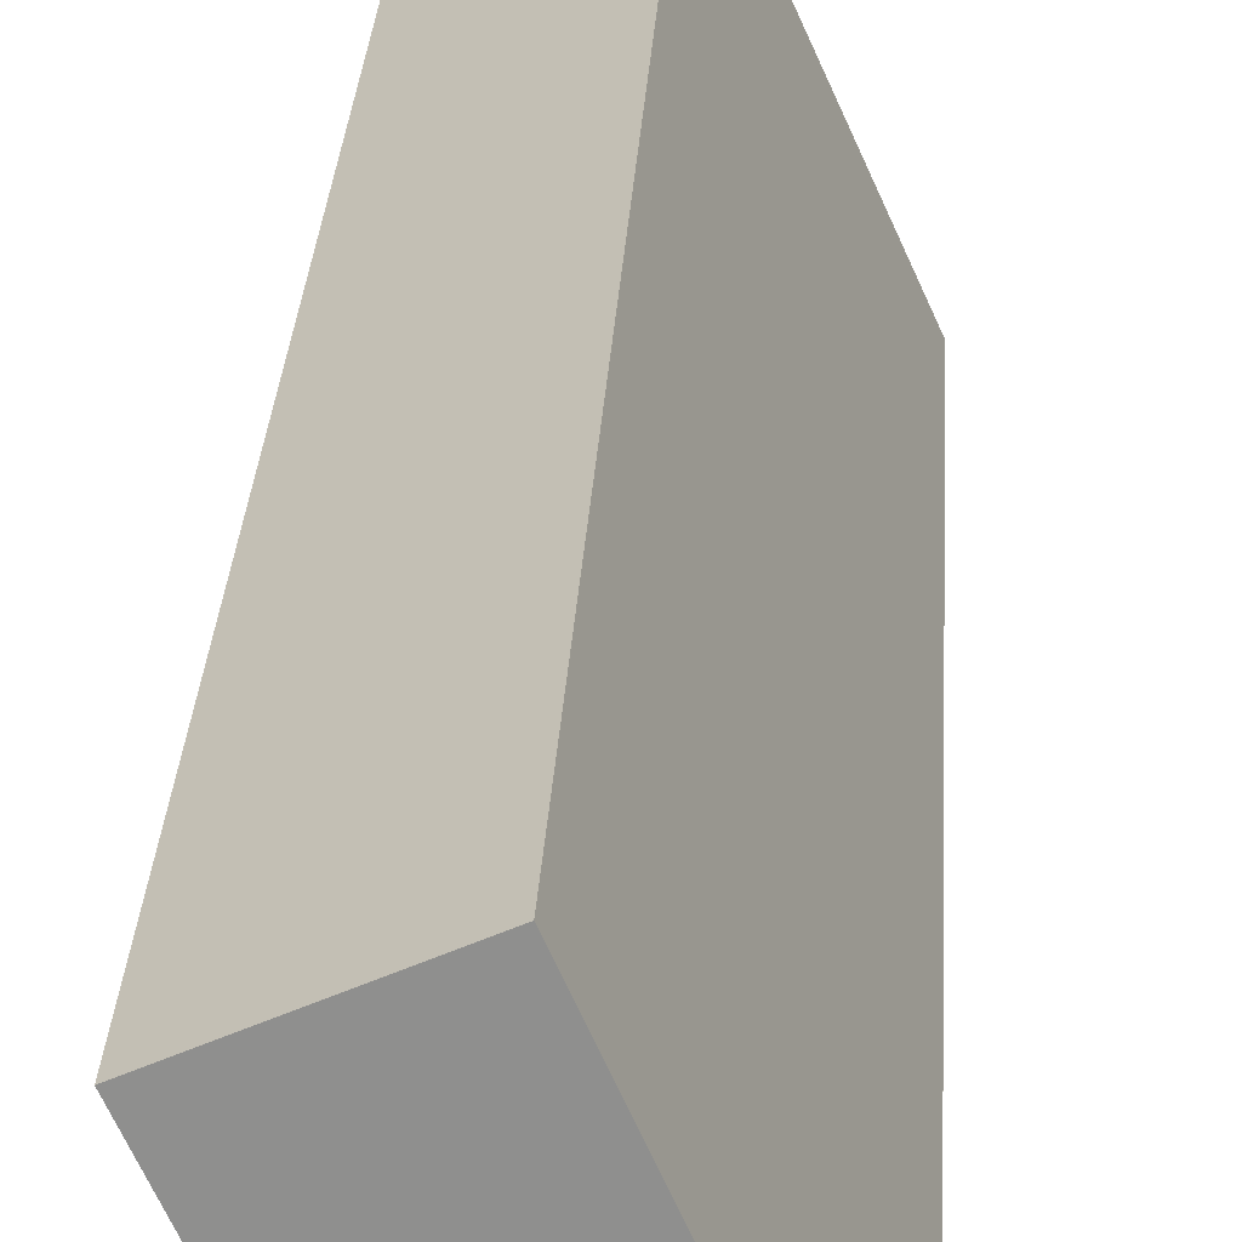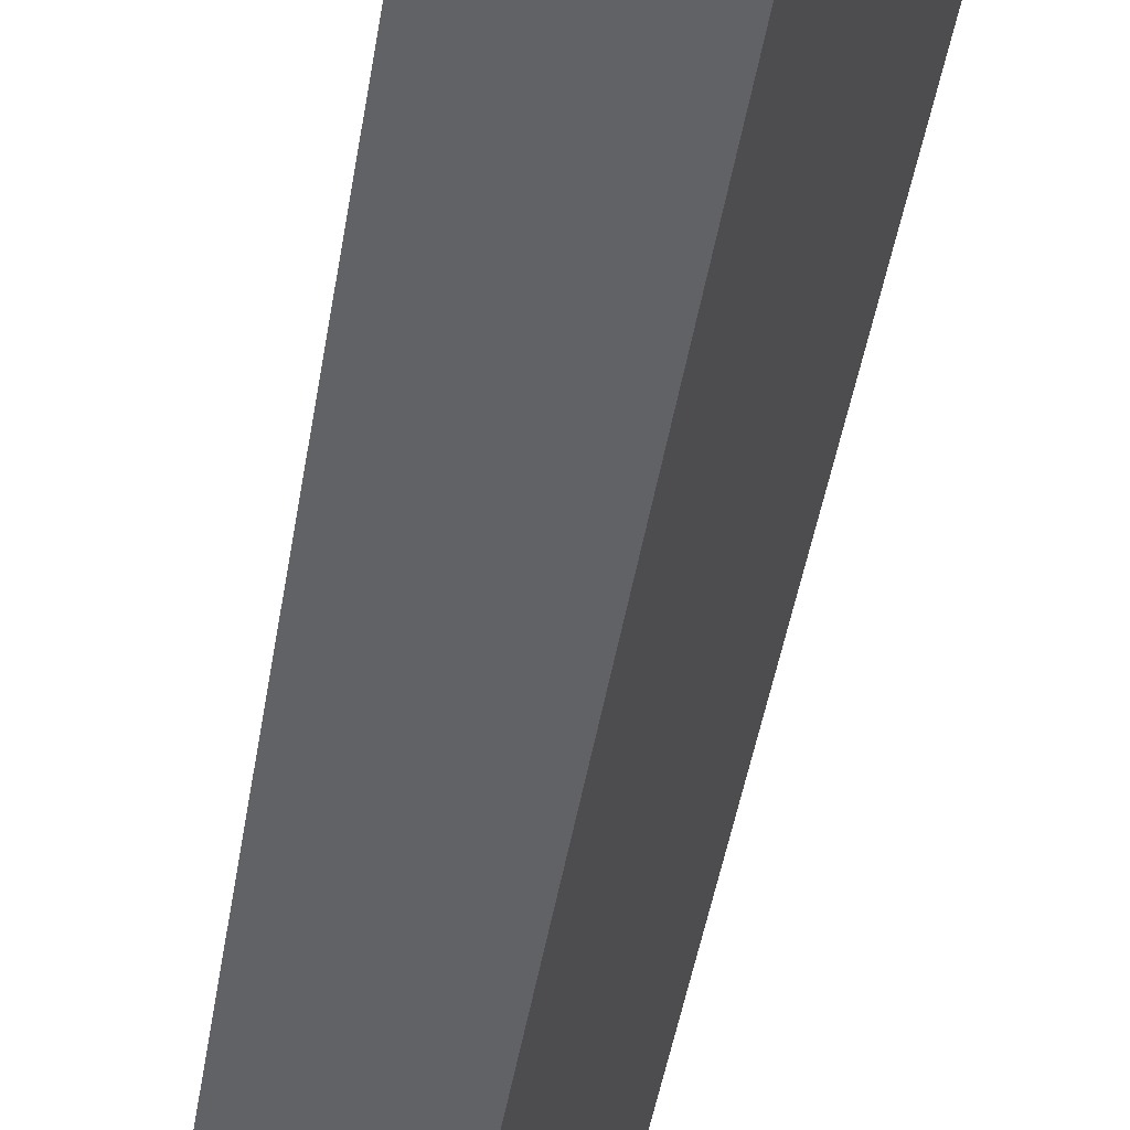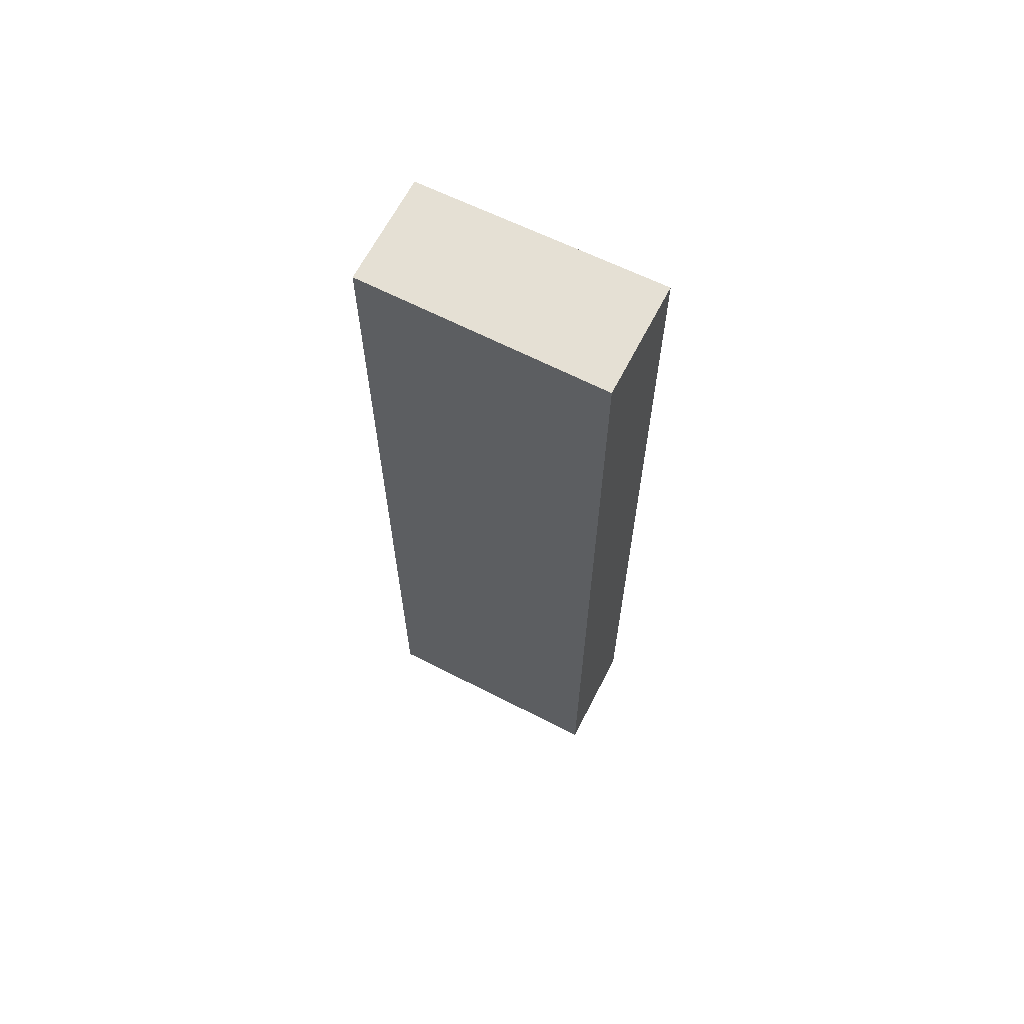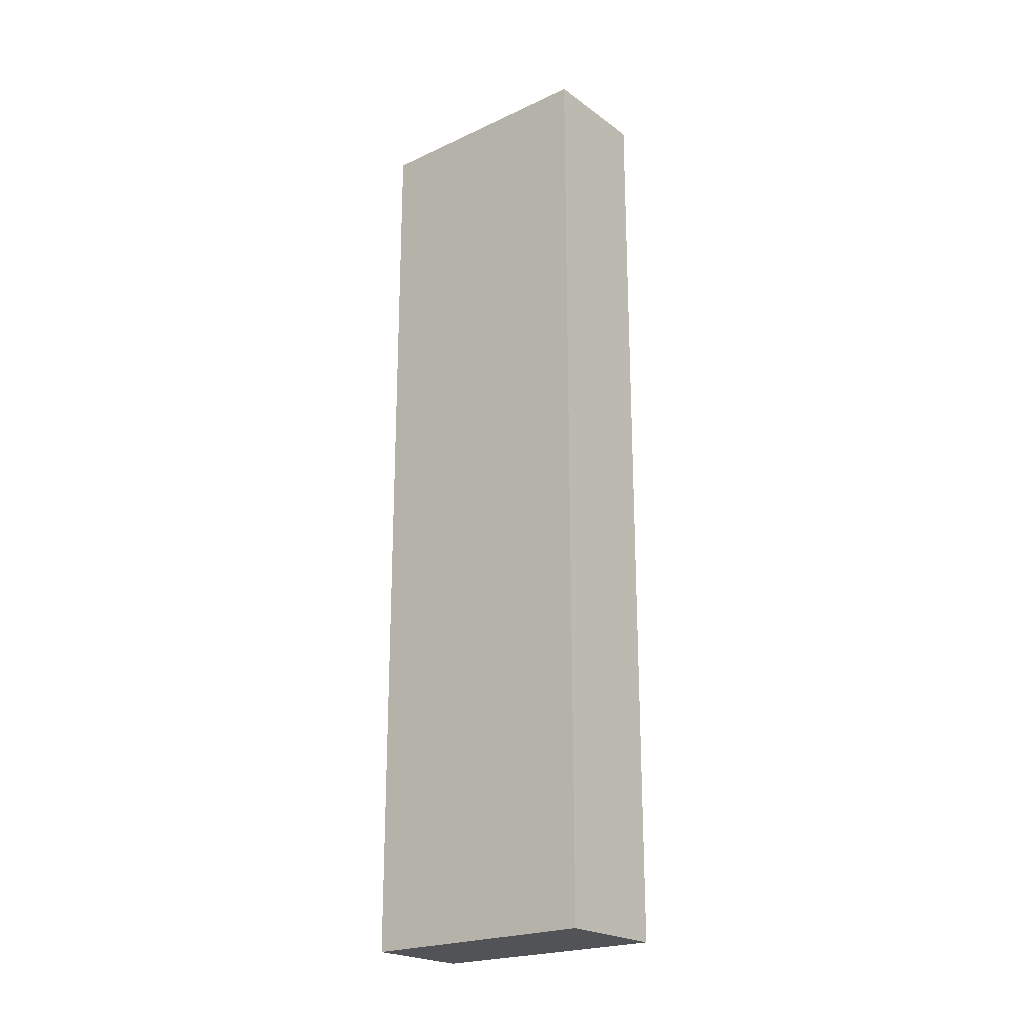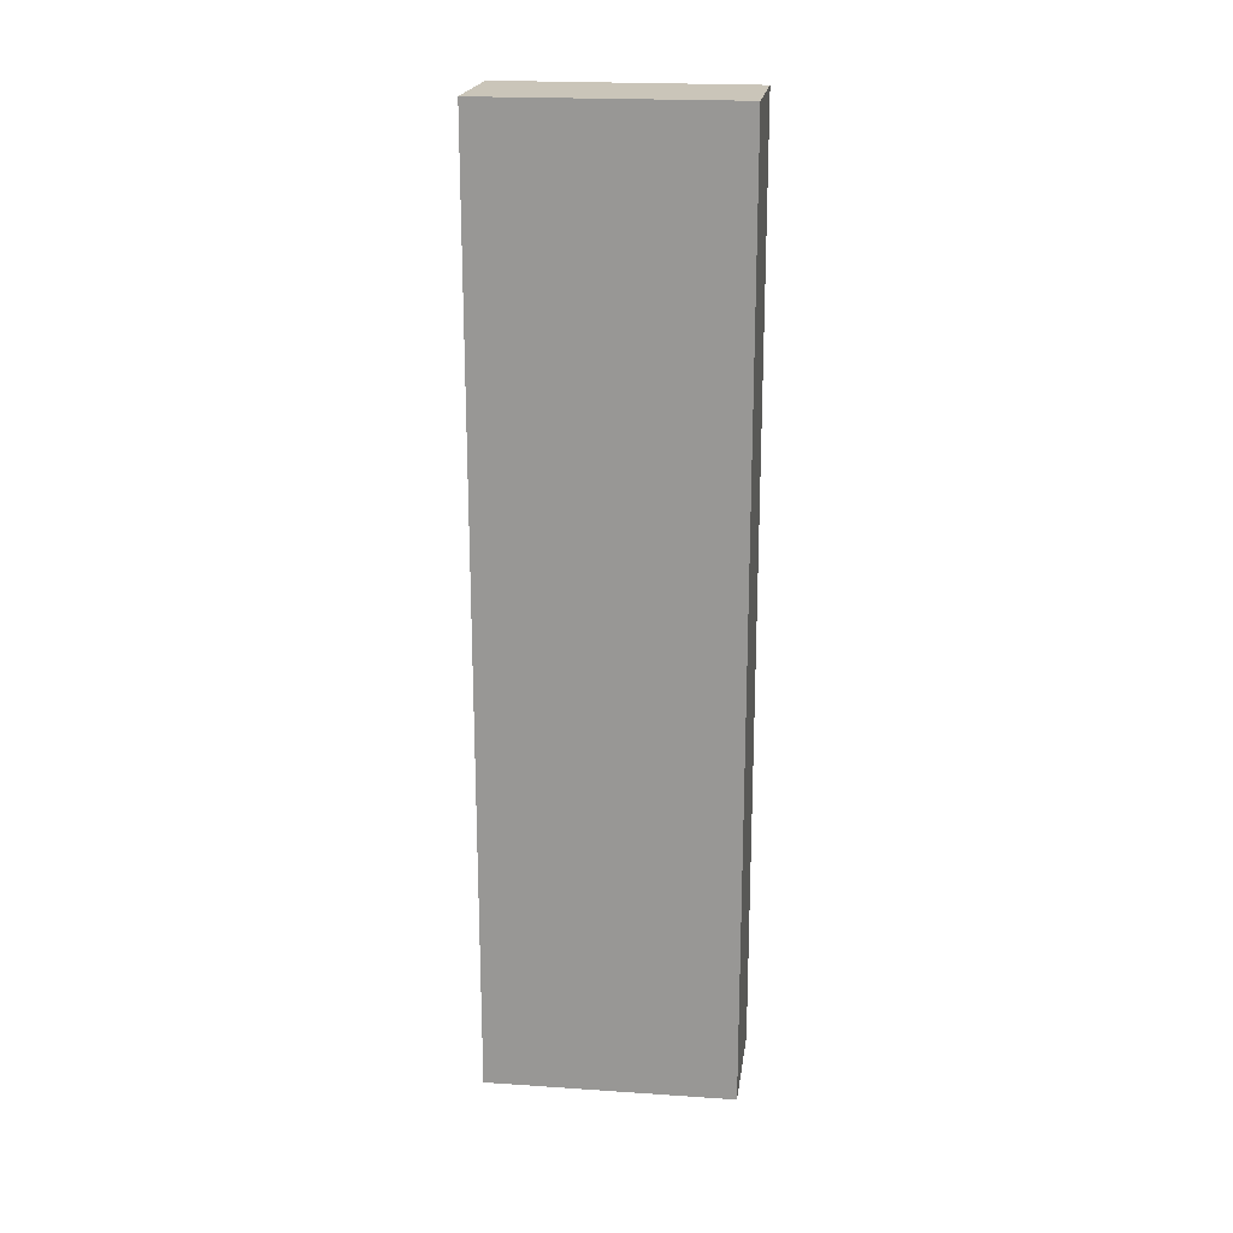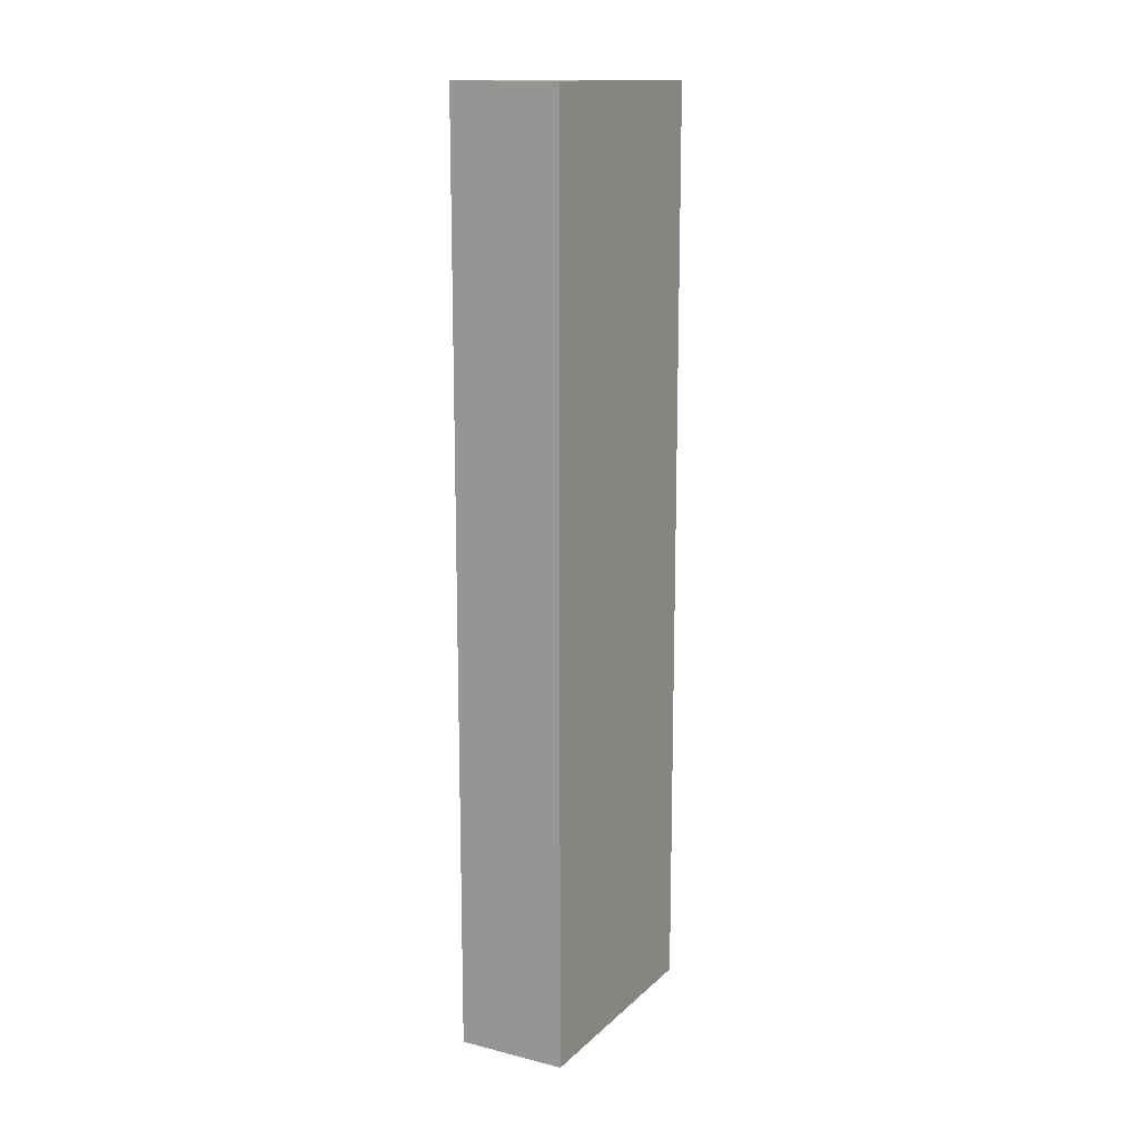
<metadata>
{"format":"obj","ext":"obj","renderer":"f3d","projection":"perspective","resolution":1024,"background":"white","views":[{"elev":24.4,"azim":-177.2,"up":"+Z"},{"elev":-40.1,"azim":-8.3,"up":"+Z"},{"elev":65.3,"azim":-38.8,"up":"+Y"},{"elev":-22.1,"azim":-27.0,"up":"+Y"},{"elev":20.6,"azim":121.9,"up":"+Y"},{"elev":14.3,"azim":-127.5,"up":"+Y"}]}
</metadata>
<code>
v  1.015 9.375 -0.451
v  1.003 9.375 2.255
v  2.056 9.375 1.787
v  0 9.375 5.741e-16
v  1.003 -1.381e-16 2.255
v  2.056 -1.094e-16 1.787
v  1.015 2.762e-17 -0.451
v  0 0 0
g defaultobject
f 1 2 3
f 2 1 4
f 5 3 2
f 3 5 6
f 6 1 3
f 1 6 7
f 7 4 1
f 4 7 8
f 8 2 4
f 2 8 5
f 5 7 6
f 7 5 8

</code>
